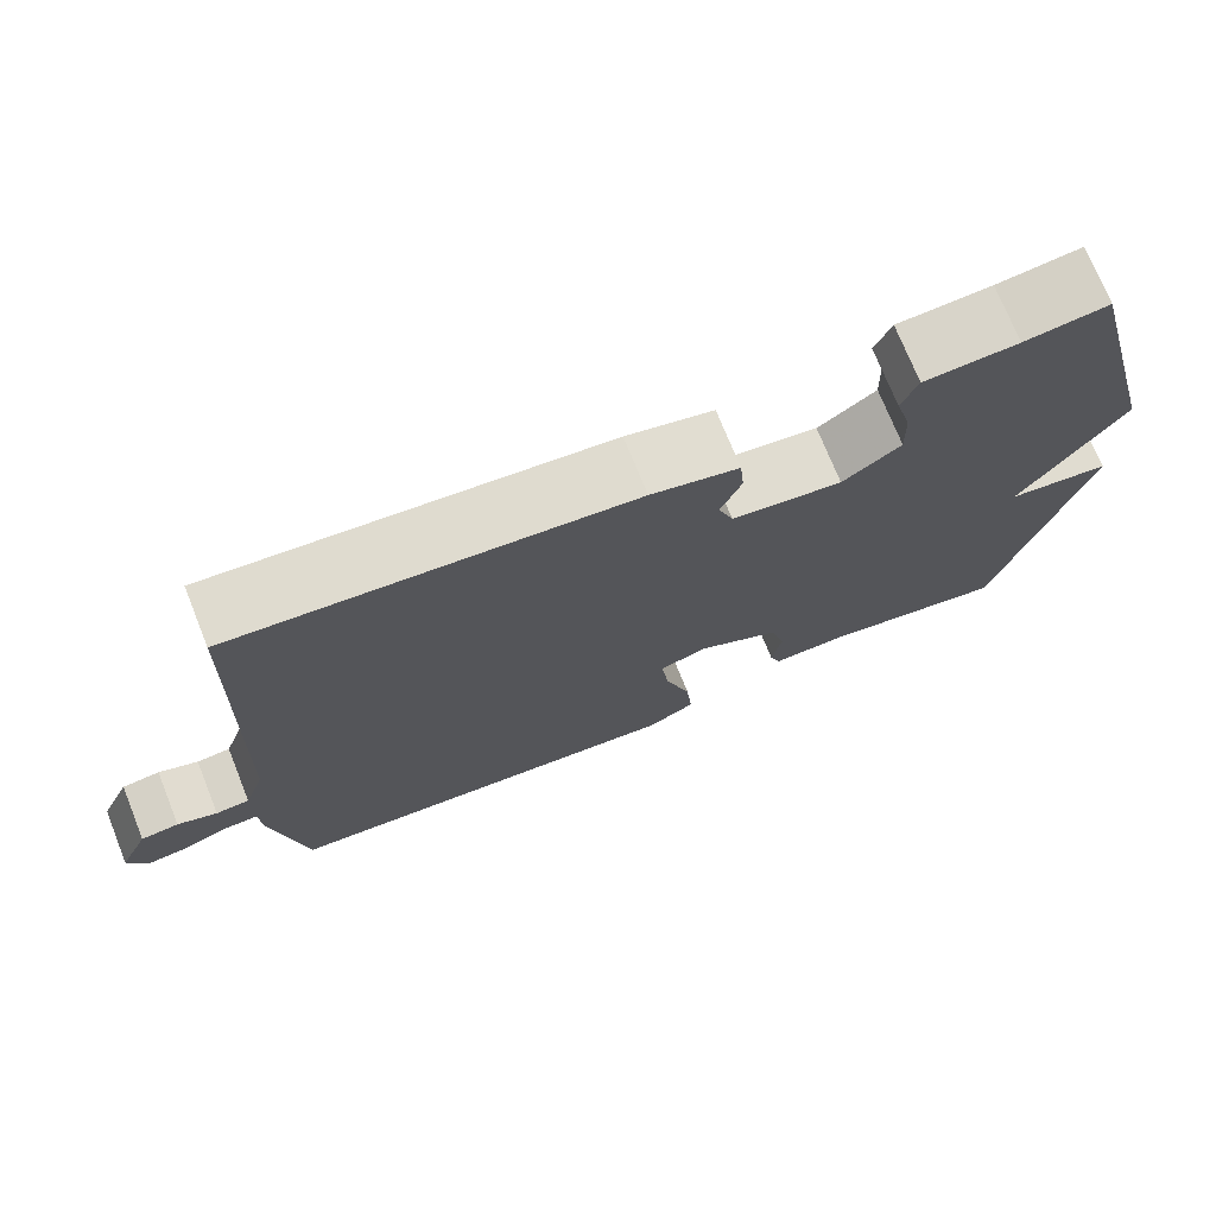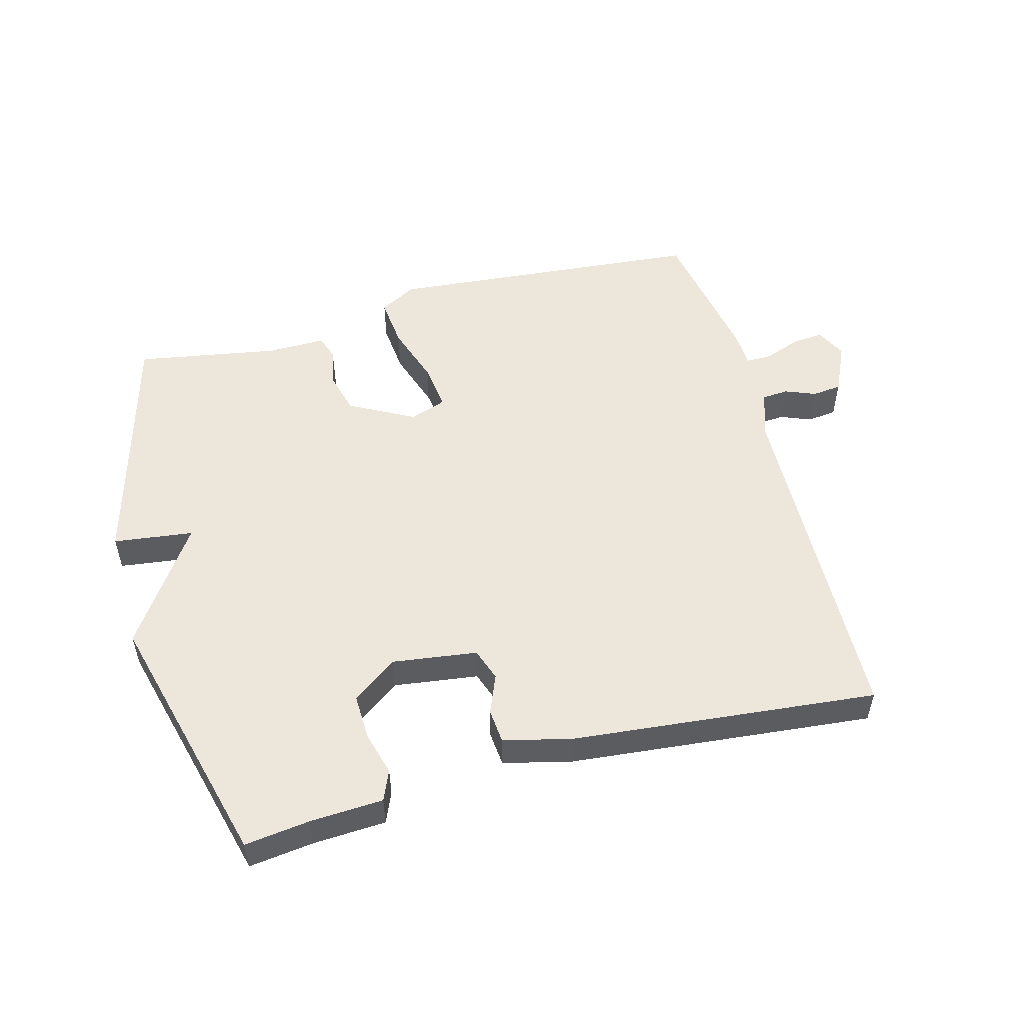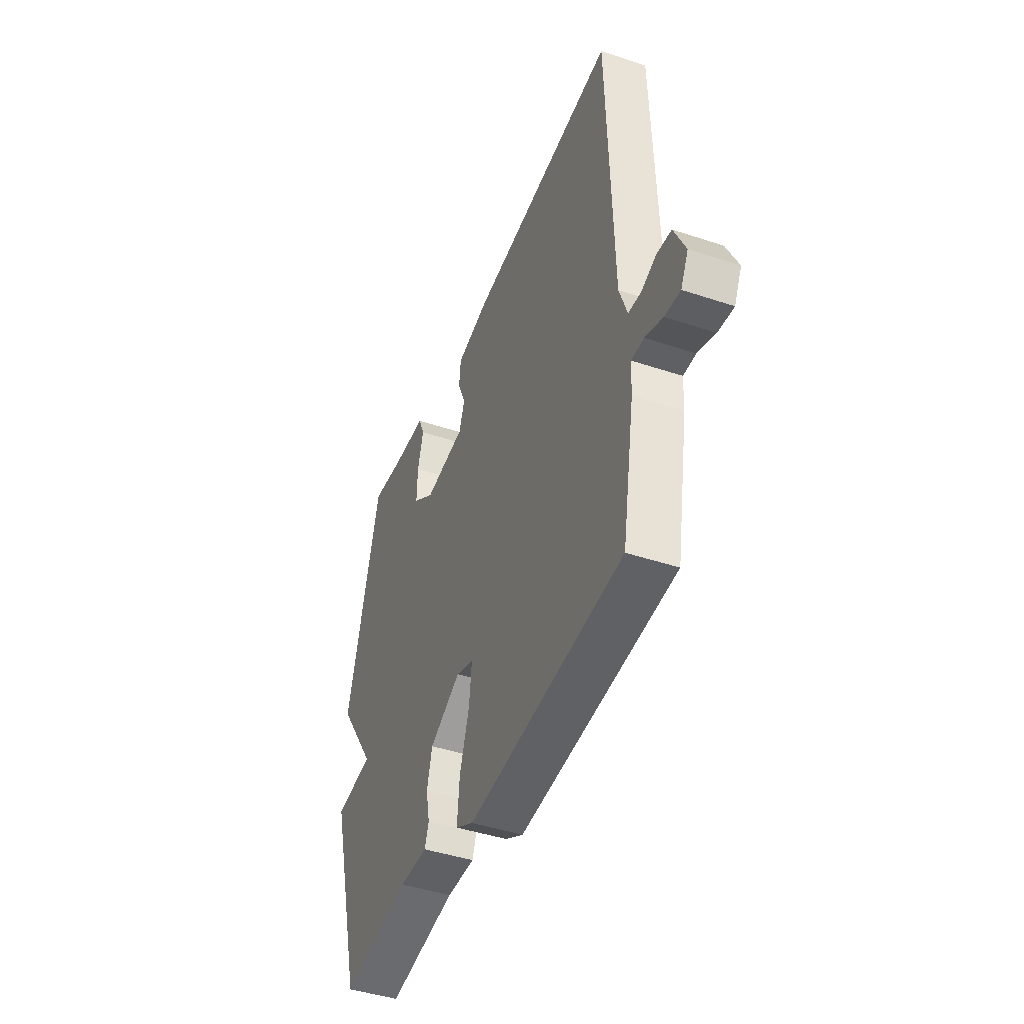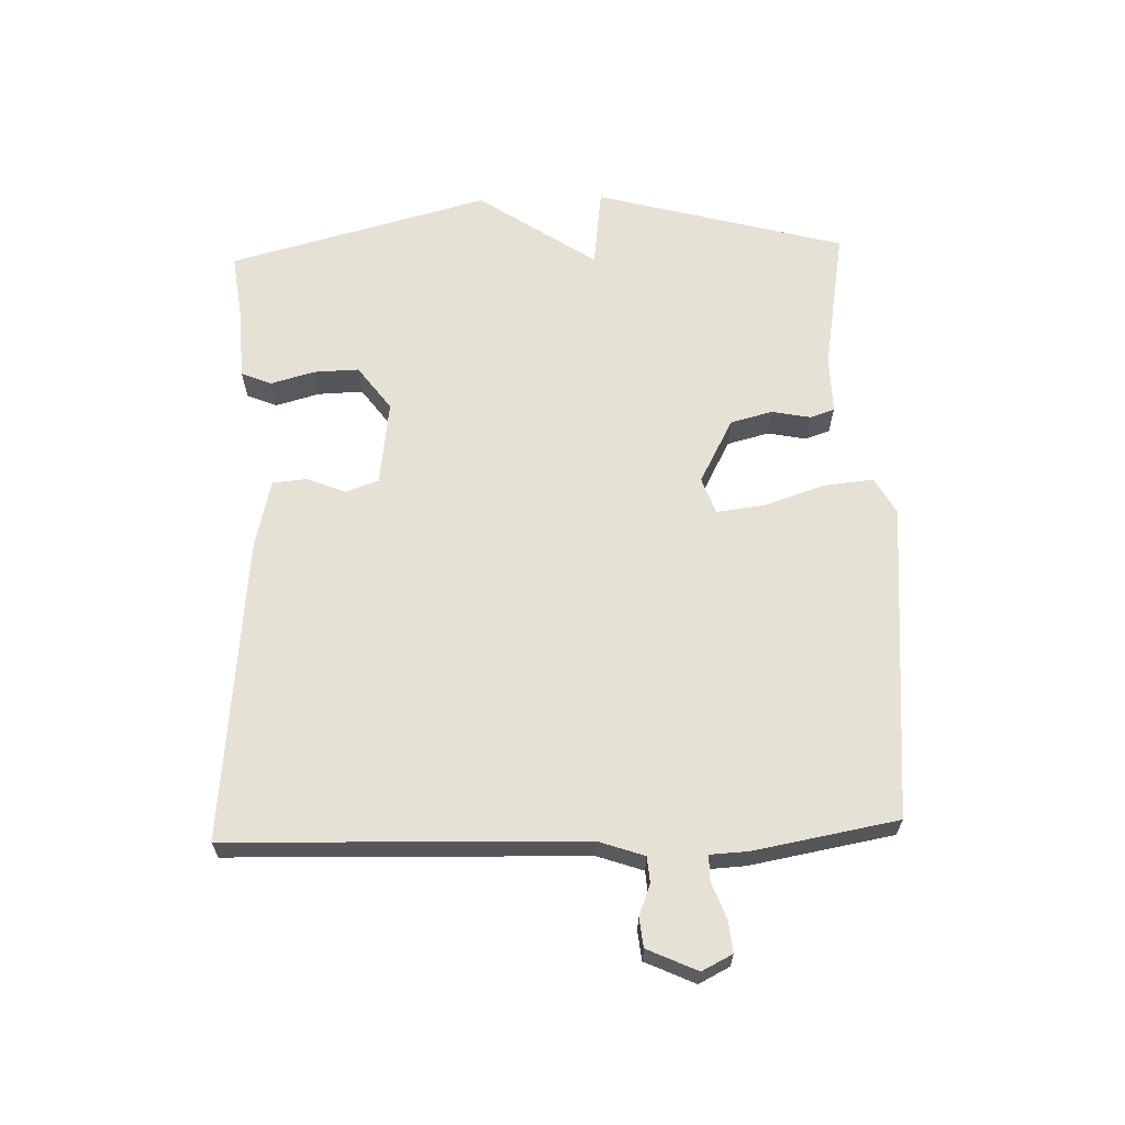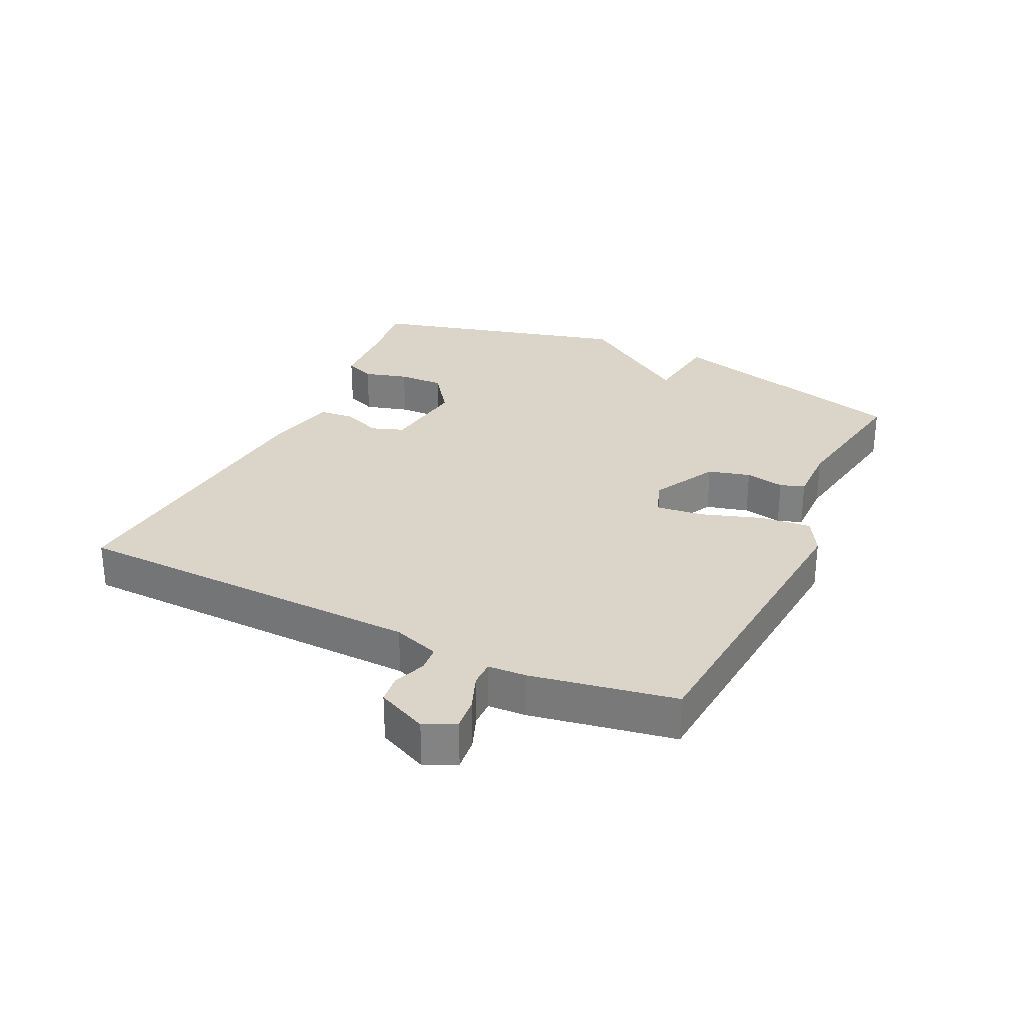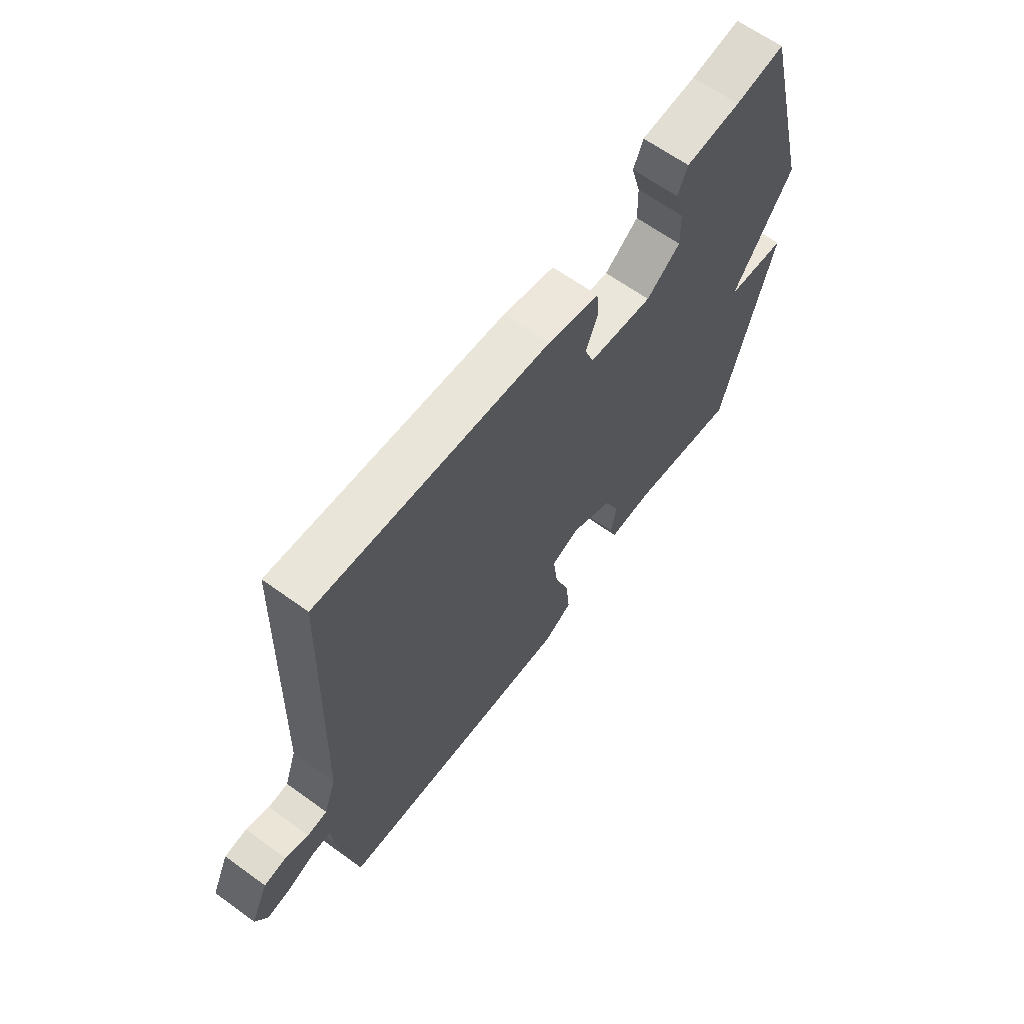
<metadata>
{"format":"obj","ext":"obj","renderer":"f3d","projection":"perspective","resolution":1024,"background":"white","views":[{"elev":73.2,"azim":158.1,"up":"+Z"},{"elev":52.7,"azim":-15.1,"up":"+Y"},{"elev":-43.9,"azim":68.6,"up":"+Z"},{"elev":64.3,"azim":88.0,"up":"+Y"},{"elev":29.1,"azim":115.3,"up":"+Y"},{"elev":64.1,"azim":126.1,"up":"+Z"}]}
</metadata>
<code>
v -0.5 0.07 0.5
v -0.398 0.07 0.487
v -0.284 0.07 0.481
v -0.264 0.07 0.434
v -0.283 0.07 0.365
v -0.285 0.07 0.294
v -0.215 0.07 0.243
v -0.082 0.07 0.261
v -0.064 0.07 0.312
v -0.089 0.07 0.373
v -0.084 0.07 0.427
v 0.022 0.07 0.453
v 0.5 0.07 0.5
v 0.517 0.07 -0.054
v 0.542 0.07 -0.126
v 0.583 0.07 -0.129
v 0.631 0.07 -0.11
v 0.677 0.07 -0.115
v 0.713 0.07 -0.193
v 0.689 0.07 -0.241
v 0.639 0.07 -0.236
v 0.583 0.07 -0.215
v 0.543 0.07 -0.215
v 0.54 0.07 -0.275
v 0.5 0.07 -0.5
v 0.001 0.07 -0.544
v -0.057 0.07 -0.512
v -0.049 0.07 -0.432
v -0.018 0.07 -0.338
v -0.009 0.07 -0.263
v -0.066 0.07 -0.243
v -0.167 0.07 -0.297
v -0.184 0.07 -0.363
v -0.172 0.07 -0.424
v -0.185 0.07 -0.462
v -0.277 0.07 -0.461
v -0.5 0.07 -0.5
v -0.607 0.07 -0.109
v -0.482 0.07 -0.093
v -0.607 0.07 0.091
v -0.5 0 0.5
v -0.398 0 0.487
v -0.284 0 0.481
v -0.264 0 0.434
v -0.283 0 0.365
v -0.285 0 0.294
v -0.215 0 0.243
v -0.082 0 0.261
v -0.064 0 0.312
v -0.089 0 0.373
v -0.084 0 0.427
v 0.022 0 0.453
v 0.5 0 0.5
v 0.517 0 -0.054
v 0.542 0 -0.126
v 0.583 0 -0.129
v 0.631 0 -0.11
v 0.677 0 -0.115
v 0.713 0 -0.193
v 0.689 0 -0.241
v 0.639 0 -0.236
v 0.583 0 -0.215
v 0.543 0 -0.215
v 0.54 0 -0.275
v 0.5 0 -0.5
v 0.001 0 -0.544
v -0.057 0 -0.512
v -0.049 0 -0.432
v -0.018 0 -0.338
v -0.009 0 -0.263
v -0.066 0 -0.243
v -0.167 0 -0.297
v -0.184 0 -0.363
v -0.172 0 -0.424
v -0.185 0 -0.462
v -0.277 0 -0.461
v -0.5 0 -0.5
v -0.607 0 -0.109
v -0.482 0 -0.093
v -0.607 0 0.091
f 39 40 1 2
f 36 37 38 39
f 36 39 2
f 35 36 2
f 34 35 2
f 33 34 2
f 32 33 2
f 31 32 2
f 30 31 2
f 27 28 29
f 26 27 29
f 25 26 29
f 24 25 29
f 23 24 29
f 23 29 30
f 20 21 22
f 19 20 22
f 18 19 22
f 17 18 22
f 16 17 22
f 15 16 22 23
f 14 15 23 30
f 12 13 14
f 11 12 14
f 10 11 14
f 9 10 14
f 8 9 14 30
f 2 3 4 5
f 2 5 6
f 30 2 6
f 7 8 30
f 6 7 30
f 42 41 80 79
f 79 78 77 76
f 42 79 76
f 42 76 75
f 42 75 74
f 42 74 73
f 42 73 72
f 42 72 71
f 42 71 70
f 69 68 67
f 69 67 66
f 69 66 65
f 69 65 64
f 69 64 63
f 70 69 63
f 62 61 60
f 62 60 59
f 62 59 58
f 62 58 57
f 62 57 56
f 63 62 56 55
f 70 63 55 54
f 54 53 52
f 54 52 51
f 54 51 50
f 54 50 49
f 70 54 49 48
f 45 44 43 42
f 46 45 42
f 46 42 70
f 70 48 47
f 70 47 46
f 1 41 42 2
f 2 42 43 3
f 3 43 44 4
f 4 44 45 5
f 5 45 46 6
f 6 46 47 7
f 7 47 48 8
f 8 48 49 9
f 9 49 50 10
f 10 50 51 11
f 11 51 52 12
f 12 52 53 13
f 13 53 54 14
f 14 54 55 15
f 15 55 56 16
f 16 56 57 17
f 17 57 58 18
f 18 58 59 19
f 19 59 60 20
f 20 60 61 21
f 21 61 62 22
f 22 62 63 23
f 23 63 64 24
f 24 64 65 25
f 25 65 66 26
f 26 66 67 27
f 27 67 68 28
f 28 68 69 29
f 29 69 70 30
f 30 70 71 31
f 31 71 72 32
f 32 72 73 33
f 33 73 74 34
f 34 74 75 35
f 35 75 76 36
f 36 76 77 37
f 37 77 78 38
f 38 78 79 39
f 39 79 80 40
f 40 80 41 1

</code>
